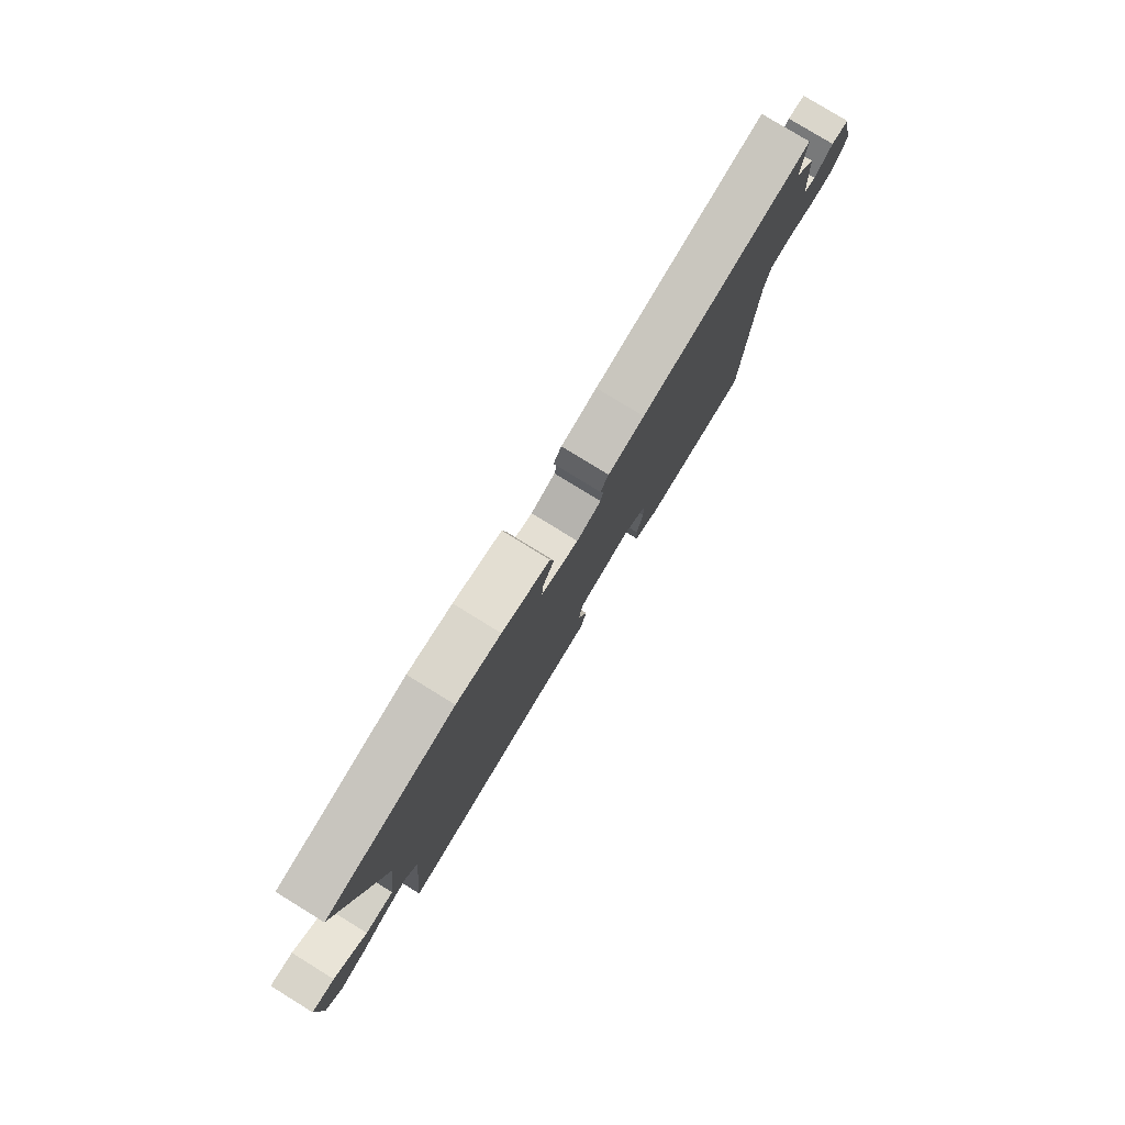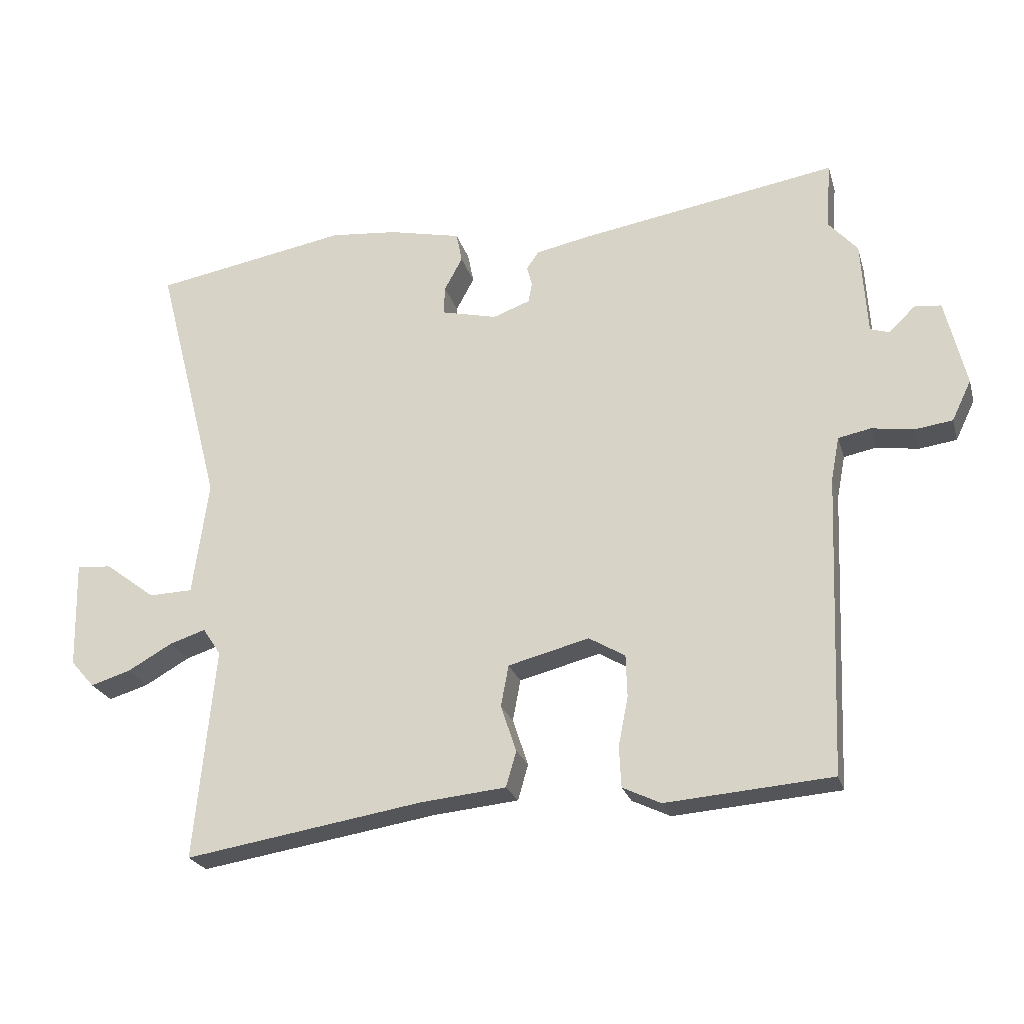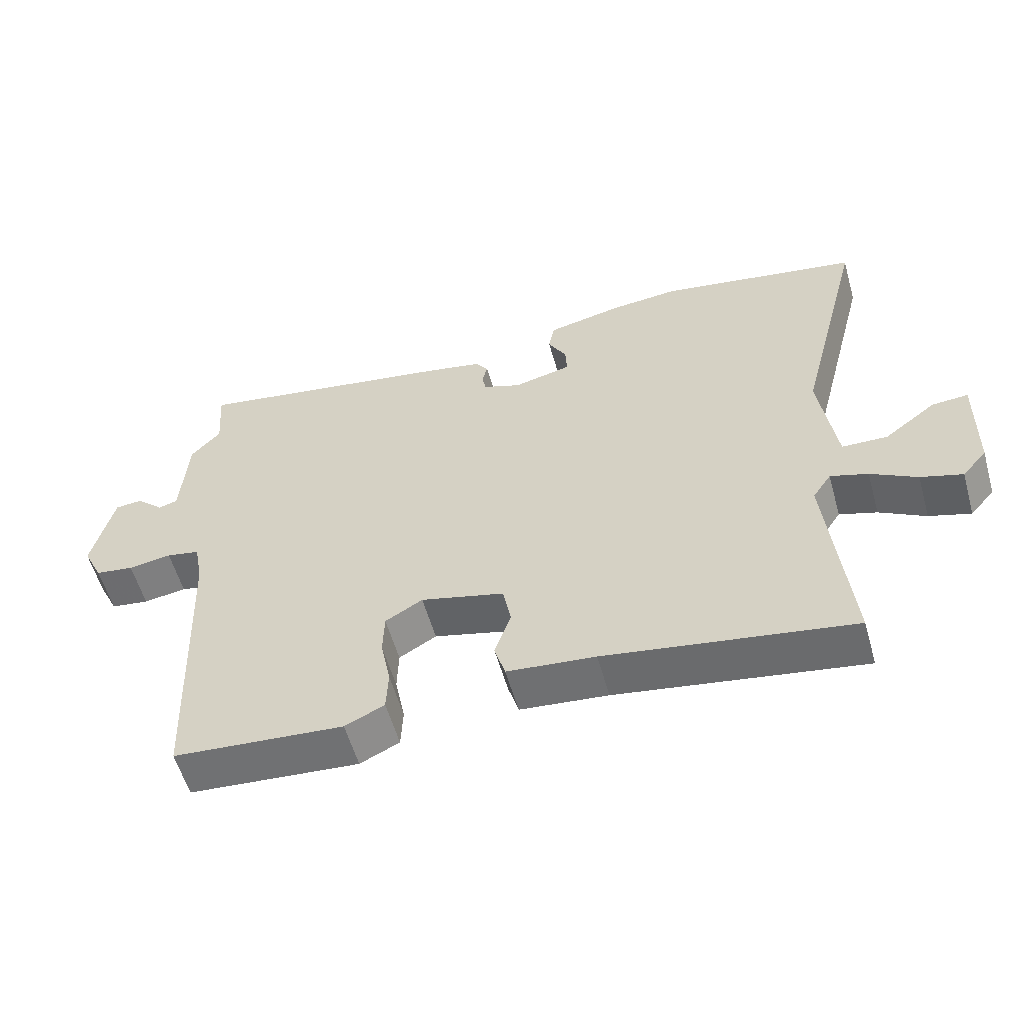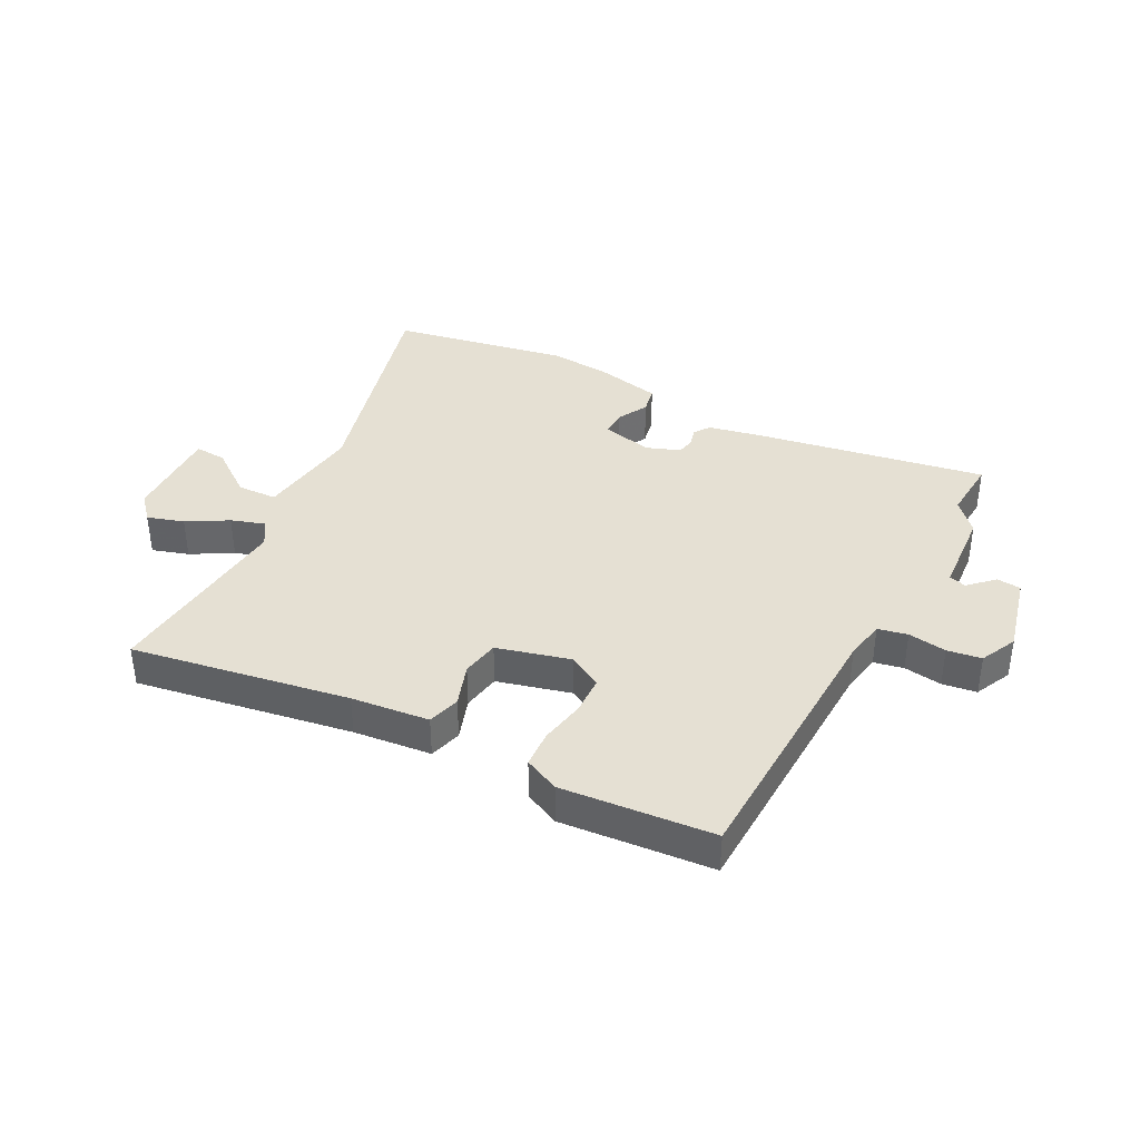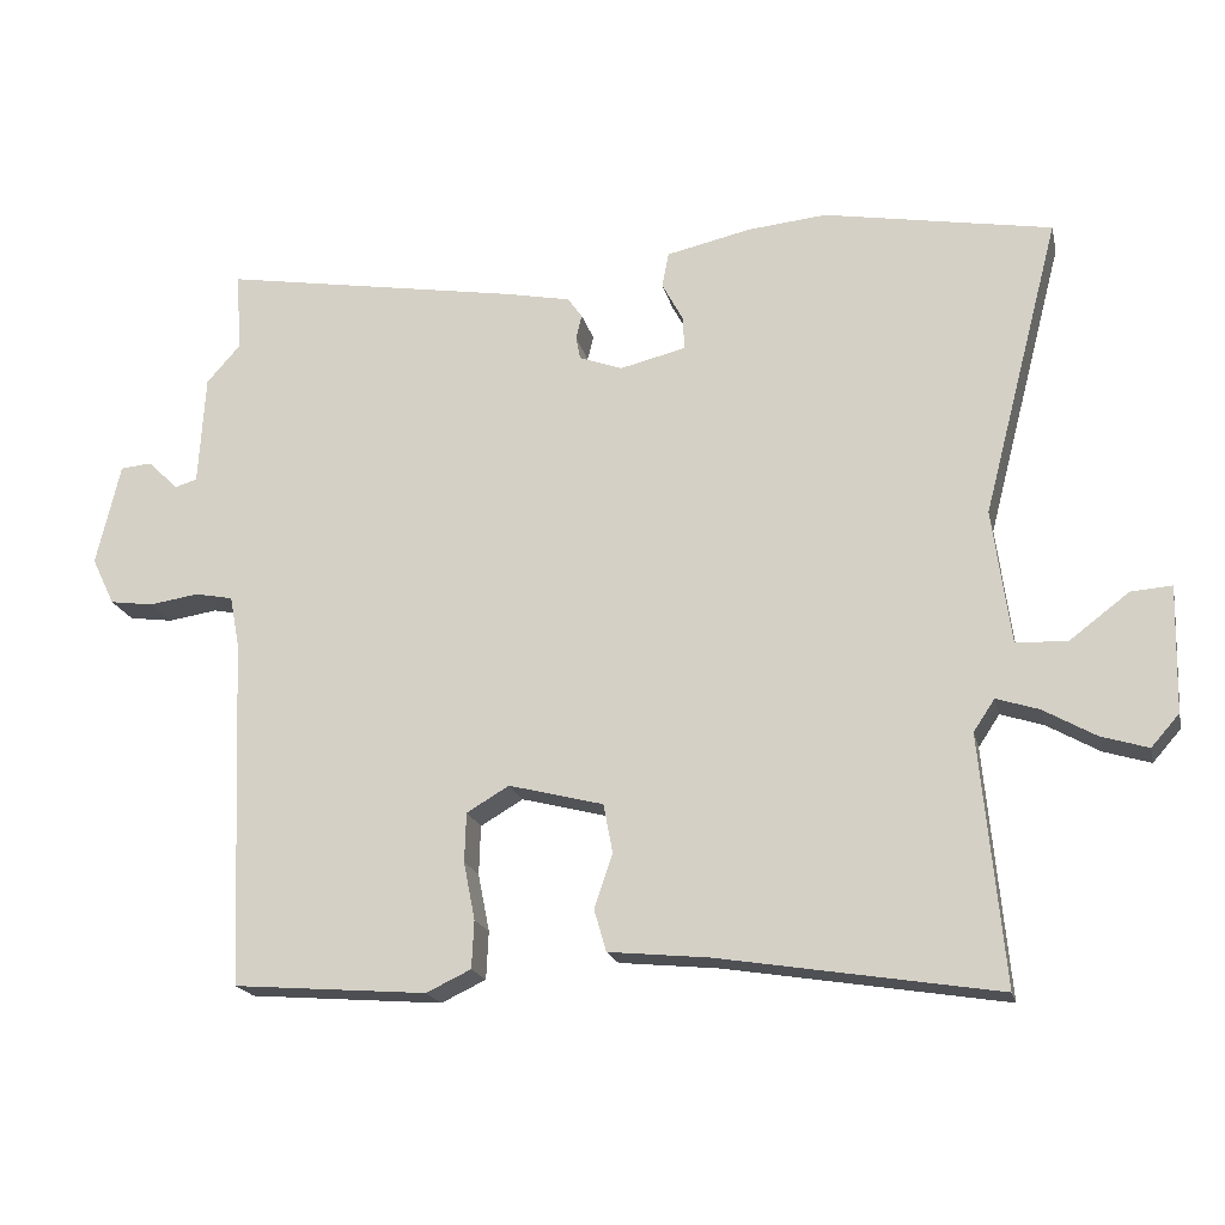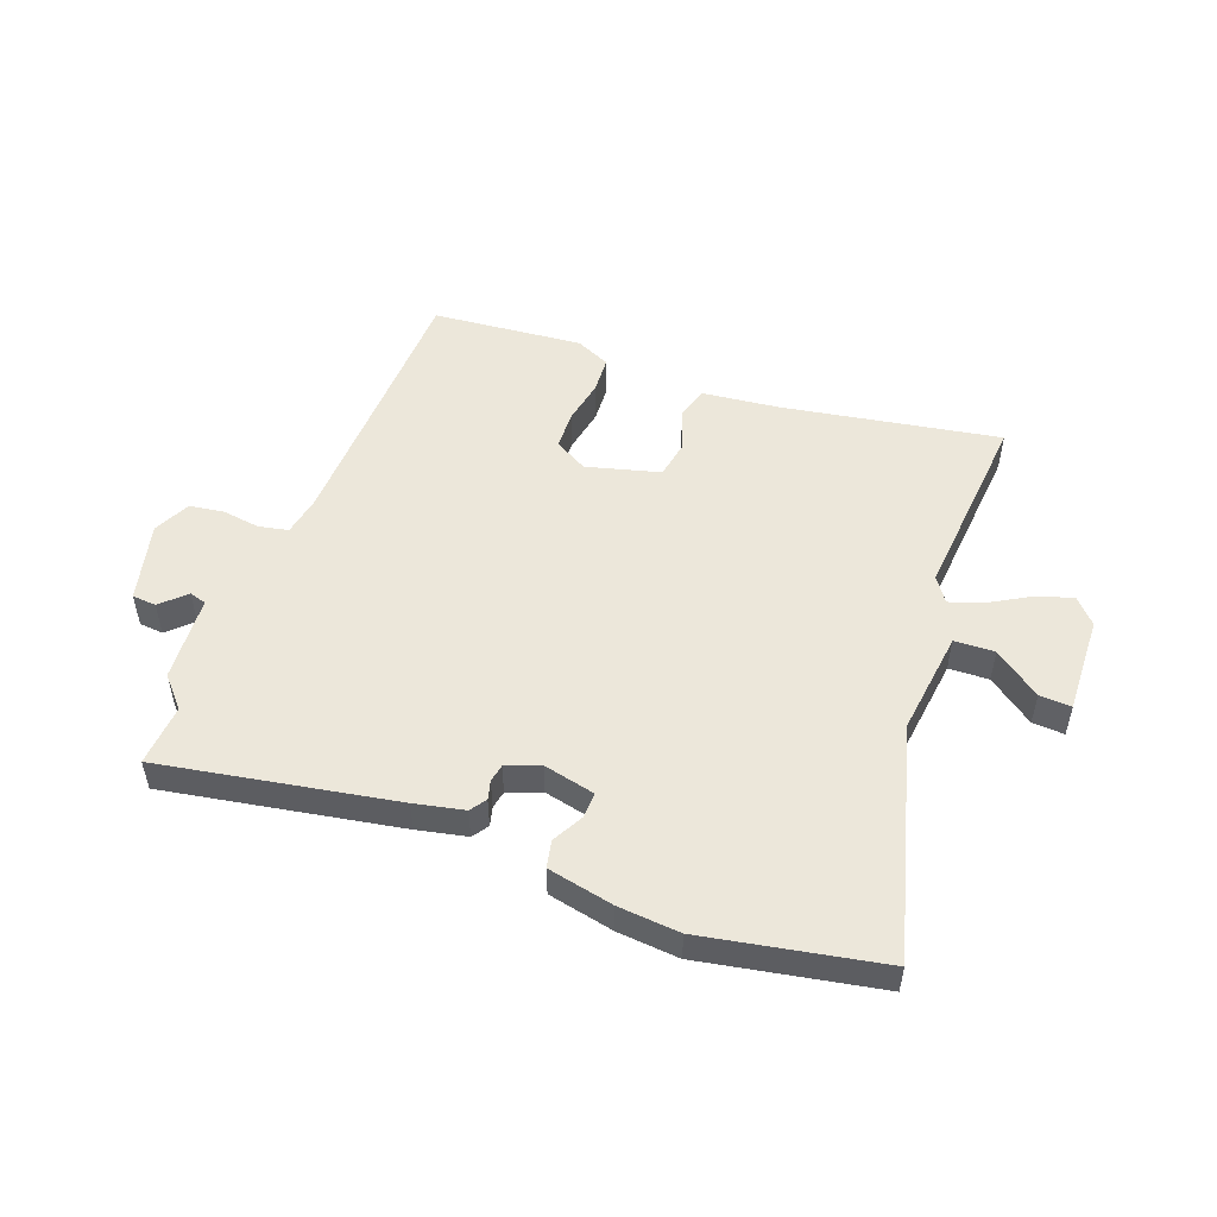
<metadata>
{"format":"obj","ext":"obj","renderer":"f3d","projection":"perspective","resolution":1024,"background":"white","views":[{"elev":79.2,"azim":121.6,"up":"+Z"},{"elev":-23.9,"azim":-165.0,"up":"+Z"},{"elev":-57.0,"azim":15.8,"up":"+Z"},{"elev":38.1,"azim":-152.8,"up":"+Y"},{"elev":-19.0,"azim":12.7,"up":"+Z"},{"elev":51.3,"azim":19.8,"up":"+Y"}]}
</metadata>
<code>
v 0.336 0.07 0.529
v 0.637 0.07 0.476
v 0.535 0.07 0.082
v 0.559 0.07 -0.096
v 0.627 0.07 -0.098
v 0.705 0.07 -0.039
v 0.759 0.07 -0.035
v 0.755 0.07 -0.201
v 0.718 0.07 -0.243
v 0.656 0.07 -0.224
v 0.587 0.07 -0.185
v 0.531 0.07 -0.167
v 0.503 0.07 -0.209
v 0.534 0.07 -0.537
v 0.166 0.07 -0.478
v 0.034 0.07 -0.465
v 0.018 0.07 -0.41
v 0.042 0.07 -0.338
v 0.03 0.07 -0.274
v -0.095 0.07 -0.242
v -0.151 0.07 -0.275
v -0.153 0.07 -0.34
v -0.138 0.07 -0.416
v -0.141 0.07 -0.479
v -0.2 0.07 -0.507
v -0.456 0.07 -0.487
v -0.475 0.07 -0.024
v -0.488 0.07 0.044
v -0.538 0.07 0.054
v -0.603 0.07 0.044
v -0.661 0.07 0.052
v -0.691 0.07 0.114
v -0.659 0.07 0.249
v -0.618 0.07 0.253
v -0.577 0.07 0.214
v -0.548 0.07 0.223
v -0.539 0.07 0.369
v -0.494 0.07 0.42
v -0.502 0.07 0.524
v -0.104 0.07 0.458
v -0.02 0.07 0.441
v -0.001 0.07 0.414
v -0.009 0.07 0.382
v -0.003 0.07 0.352
v 0.054 0.07 0.331
v 0.141 0.07 0.352
v 0.139 0.07 0.396
v 0.111 0.07 0.448
v 0.12 0.07 0.494
v 0.232 0.07 0.519
v 0.336 0 0.529
v 0.637 0 0.476
v 0.535 0 0.082
v 0.559 0 -0.096
v 0.627 0 -0.098
v 0.705 0 -0.039
v 0.759 0 -0.035
v 0.755 0 -0.201
v 0.718 0 -0.243
v 0.656 0 -0.224
v 0.587 0 -0.185
v 0.531 0 -0.167
v 0.503 0 -0.209
v 0.534 0 -0.537
v 0.166 0 -0.478
v 0.034 0 -0.465
v 0.018 0 -0.41
v 0.042 0 -0.338
v 0.03 0 -0.274
v -0.095 0 -0.242
v -0.151 0 -0.275
v -0.153 0 -0.34
v -0.138 0 -0.416
v -0.141 0 -0.479
v -0.2 0 -0.507
v -0.456 0 -0.487
v -0.475 0 -0.024
v -0.488 0 0.044
v -0.538 0 0.054
v -0.603 0 0.044
v -0.661 0 0.052
v -0.691 0 0.114
v -0.659 0 0.249
v -0.618 0 0.253
v -0.577 0 0.214
v -0.548 0 0.223
v -0.539 0 0.369
v -0.494 0 0.42
v -0.502 0 0.524
v -0.104 0 0.458
v -0.02 0 0.441
v -0.001 0 0.414
v -0.009 0 0.382
v -0.003 0 0.352
v 0.054 0 0.331
v 0.141 0 0.352
v 0.139 0 0.396
v 0.111 0 0.448
v 0.12 0 0.494
v 0.232 0 0.519
f 47 48 49 50
f 46 47 50 1
f 40 41 42 43
f 38 39 40 43
f 36 37 38 43
f 35 36 43 44
f 32 33 34 35
f 32 35 44 45
f 29 30 31 32
f 28 29 32 45
f 24 25 26 27
f 22 23 24 27
f 21 22 27 28
f 20 21 28 45
f 15 16 17 18
f 13 14 15 18
f 12 13 18 19
f 8 9 10 11
f 8 11 12
f 5 6 7 8
f 4 5 8 12
f 3 4 12 19
f 46 1 2 3
f 20 45 46
f 3 19 20 46
f 100 99 98 97
f 51 100 97 96
f 93 92 91 90
f 93 90 89 88
f 93 88 87 86
f 94 93 86 85
f 85 84 83 82
f 95 94 85 82
f 82 81 80 79
f 95 82 79 78
f 77 76 75 74
f 77 74 73 72
f 78 77 72 71
f 95 78 71 70
f 68 67 66 65
f 68 65 64 63
f 69 68 63 62
f 61 60 59 58
f 62 61 58
f 58 57 56 55
f 62 58 55 54
f 69 62 54 53
f 53 52 51 96
f 96 95 70
f 96 70 69 53
f 1 51 52 2
f 2 52 53 3
f 3 53 54 4
f 4 54 55 5
f 5 55 56 6
f 6 56 57 7
f 7 57 58 8
f 8 58 59 9
f 9 59 60 10
f 10 60 61 11
f 11 61 62 12
f 12 62 63 13
f 13 63 64 14
f 14 64 65 15
f 15 65 66 16
f 16 66 67 17
f 17 67 68 18
f 18 68 69 19
f 19 69 70 20
f 20 70 71 21
f 21 71 72 22
f 22 72 73 23
f 23 73 74 24
f 24 74 75 25
f 25 75 76 26
f 26 76 77 27
f 27 77 78 28
f 28 78 79 29
f 29 79 80 30
f 30 80 81 31
f 31 81 82 32
f 32 82 83 33
f 33 83 84 34
f 34 84 85 35
f 35 85 86 36
f 36 86 87 37
f 37 87 88 38
f 38 88 89 39
f 39 89 90 40
f 40 90 91 41
f 41 91 92 42
f 42 92 93 43
f 43 93 94 44
f 44 94 95 45
f 45 95 96 46
f 46 96 97 47
f 47 97 98 48
f 48 98 99 49
f 49 99 100 50
f 50 100 51 1

</code>
